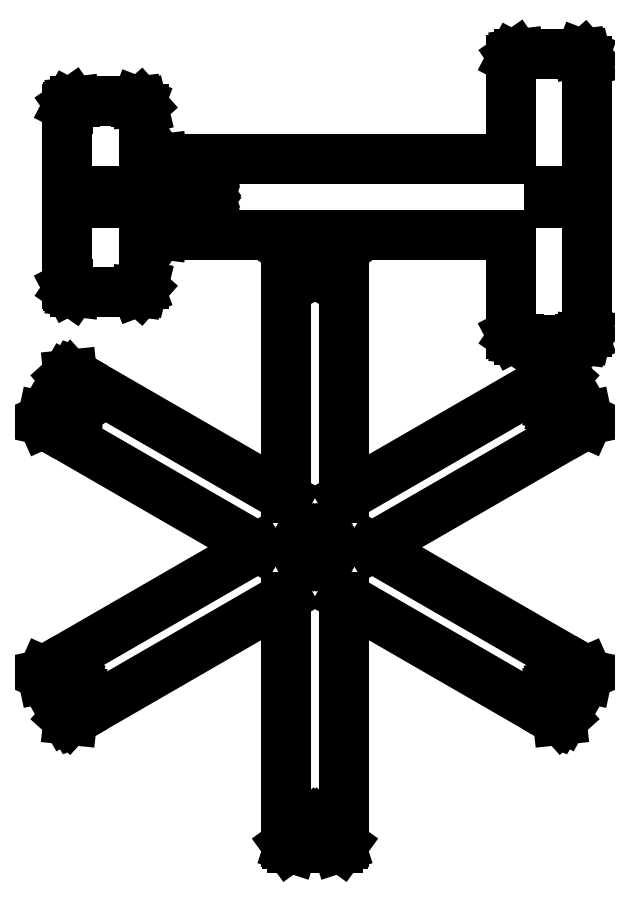
<metadata>
{"format":"dxf","ext":"dxf","renderer":"ezdxf+matplotlib","layout":"modelspace","background":"white","min_lineweight":24,"dpi":150}
</metadata>
<code>
0
SECTION
2
ENTITIES
0
LINE
8
0
10
139
20
19.09
11
139.5
21
19.03
0
LINE
8
0
10
139.5
20
19.03
11
141.3
21
19.7
0
LINE
8
0
10
141.3
20
19.7
11
142.5
21
21.12
0
LINE
8
0
10
142.5
20
21.12
11
143
21
22.97
0
LINE
8
0
10
143
20
22.97
11
143
21
90.83
0
LINE
8
0
10
143
20
90.83
11
123
21
90.83
0
LINE
8
0
10
123
20
90.83
11
123
21
97.17
0
LINE
8
0
10
123
20
97.17
11
143
21
97.17
0
LINE
8
0
10
143
20
97.17
11
143
21
165
0
LINE
8
0
10
143
20
165
11
142.5
21
166.9
0
LINE
8
0
10
142.5
20
166.9
11
141.3
21
168.3
0
LINE
8
0
10
141.3
20
168.3
11
139.5
21
169
0
LINE
8
0
10
139.5
20
169
11
139
21
168.9
0
LINE
8
0
10
139
20
168.9
11
139
21
169
0
LINE
8
0
10
139
20
169
11
107
21
169
0
LINE
8
0
10
107
20
169
11
107
21
168.9
0
LINE
8
0
10
107
20
168.9
11
105.6
21
168.7
0
LINE
8
0
10
105.6
20
168.7
11
104
21
167.7
0
LINE
8
0
10
104
20
167.7
11
103.1
21
166
0
LINE
8
0
10
103.1
20
166
11
103.1
21
165
0
LINE
8
0
10
103.1
20
165
11
103
21
165
0
LINE
8
0
10
103
20
165
11
103
21
114
0
LINE
8
0
10
103
20
114
11
-80.03
21
114
0
LINE
8
0
10
-80.03
20
114
11
-80.03
21
113.9
0
LINE
8
0
10
-80.03
20
113.9
11
-81.44
21
113.7
0
LINE
8
0
10
-81.44
20
113.7
11
-83
21
112.7
0
LINE
8
0
10
-83
20
112.7
11
-83.88
21
111
0
LINE
8
0
10
-83.88
20
111
11
-83.88
21
110
0
LINE
8
0
10
-83.88
20
110
11
-84
21
110
0
LINE
8
0
10
-84
20
110
11
-84
21
77.97
0
LINE
8
0
10
-84
20
77.97
11
-83.88
21
77.97
0
LINE
8
0
10
-83.88
20
77.97
11
-83.88
21
77.02
0
LINE
8
0
10
-83.88
20
77.02
11
-83
21
75.34
0
LINE
8
0
10
-83
20
75.34
11
-81.44
21
74.26
0
LINE
8
0
10
-81.44
20
74.26
11
-80.03
21
74.09
0
LINE
8
0
10
-80.03
20
74.09
11
-80.03
21
74
0
LINE
8
0
10
-80.03
20
74
11
103
21
74
0
LINE
8
0
10
103
20
74
11
103
21
22.97
0
LINE
8
0
10
103
20
22.97
11
103.1
21
22.97
0
LINE
8
0
10
103.1
20
22.97
11
103.1
21
22.02
0
LINE
8
0
10
103.1
20
22.02
11
104
21
20.34
0
LINE
8
0
10
104
20
20.34
11
105.6
21
19.26
0
LINE
8
0
10
105.6
20
19.26
11
107
21
19.09
0
LINE
8
0
10
107
20
19.09
11
107
21
19
0
LINE
8
0
10
107
20
19
11
139
21
19
0
LINE
8
0
10
139
20
19
11
139
21
19.09
0
LINE
8
0
10
-64.97
20
85.97
11
-66.87
21
86.44
0
LINE
8
0
10
-66.87
20
86.44
11
-68.59
21
87.35
0
LINE
8
0
10
-68.59
20
87.35
11
-70.05
21
88.64
0
LINE
8
0
10
-70.05
20
88.64
11
-71.16
21
90.24
0
LINE
8
0
10
-71.16
20
90.24
11
-71.85
21
92.07
0
LINE
8
0
10
-71.85
20
92.07
11
-72.08
21
94
0
LINE
8
0
10
-72.08
20
94
11
-71.85
21
95.93
0
LINE
8
0
10
-71.85
20
95.93
11
-71.16
21
97.76
0
LINE
8
0
10
-71.16
20
97.76
11
-70.05
21
99.36
0
LINE
8
0
10
-70.05
20
99.36
11
-68.59
21
100.7
0
LINE
8
0
10
-68.59
20
100.7
11
-66.87
21
101.6
0
LINE
8
0
10
-66.87
20
101.6
11
-64.97
21
102
0
LINE
8
0
10
-64.97
20
102
11
-63.03
21
102
0
LINE
8
0
10
-63.03
20
102
11
-61.13
21
101.6
0
LINE
8
0
10
-61.13
20
101.6
11
-59.41
21
100.7
0
LINE
8
0
10
-59.41
20
100.7
11
-57.95
21
99.36
0
LINE
8
0
10
-57.95
20
99.36
11
-56.84
21
97.76
0
LINE
8
0
10
-56.84
20
97.76
11
-56.15
21
95.93
0
LINE
8
0
10
-56.15
20
95.93
11
-55.91
21
94
0
LINE
8
0
10
-55.91
20
94
11
-56.15
21
92.07
0
LINE
8
0
10
-56.15
20
92.07
11
-56.84
21
90.24
0
LINE
8
0
10
-56.84
20
90.24
11
-57.95
21
88.64
0
LINE
8
0
10
-57.95
20
88.64
11
-59.41
21
87.35
0
LINE
8
0
10
-59.41
20
87.35
11
-61.13
21
86.44
0
LINE
8
0
10
-61.13
20
86.44
11
-63.03
21
85.97
0
LINE
8
0
10
-63.03
20
85.97
11
-64.97
21
85.97
0
LINE
8
0
10
-93.97
20
44.09
11
-93.49
21
44.03
0
LINE
8
0
10
-93.49
20
44.03
11
-91.71
21
44.7
0
LINE
8
0
10
-91.71
20
44.7
11
-90.45
21
46.12
0
LINE
8
0
10
-90.45
20
46.12
11
-90
21
47.97
0
LINE
8
0
10
-90
20
47.97
11
-90
21
140
0
LINE
8
0
10
-90
20
140
11
-90.45
21
141.9
0
LINE
8
0
10
-90.45
20
141.9
11
-91.71
21
143.3
0
LINE
8
0
10
-91.71
20
143.3
11
-93.49
21
144
0
LINE
8
0
10
-93.49
20
144
11
-93.97
21
143.9
0
LINE
8
0
10
-93.97
20
143.9
11
-93.97
21
144
0
LINE
8
0
10
-93.97
20
144
11
-126
21
144
0
LINE
8
0
10
-126
20
144
11
-126
21
143.9
0
LINE
8
0
10
-126
20
143.9
11
-127.4
21
143.7
0
LINE
8
0
10
-127.4
20
143.7
11
-129
21
142.7
0
LINE
8
0
10
-129
20
142.7
11
-129.9
21
141
0
LINE
8
0
10
-129.9
20
141
11
-129.9
21
140
0
LINE
8
0
10
-129.9
20
140
11
-130
21
140
0
LINE
8
0
10
-130
20
140
11
-130
21
97.17
0
LINE
8
0
10
-130
20
97.17
11
-110
21
97.17
0
LINE
8
0
10
-110
20
97.17
11
-110
21
90.83
0
LINE
8
0
10
-110
20
90.83
11
-130
21
90.83
0
LINE
8
0
10
-130
20
90.83
11
-130
21
47.97
0
LINE
8
0
10
-130
20
47.97
11
-129.9
21
47.97
0
LINE
8
0
10
-129.9
20
47.97
11
-129.9
21
47.02
0
LINE
8
0
10
-129.9
20
47.02
11
-129
21
45.34
0
LINE
8
0
10
-129
20
45.34
11
-127.4
21
44.26
0
LINE
8
0
10
-127.4
20
44.26
11
-126
21
44.09
0
LINE
8
0
10
-126
20
44.09
11
-126
21
44
0
LINE
8
0
10
-126
20
44
11
-93.97
21
44
0
LINE
8
0
10
-93.97
20
44
11
-93.97
21
44.09
0
LINE
8
0
10
13.69
20
-247.4
11
14.84
21
-245.8
0
LINE
8
0
10
14.84
20
-245.8
11
14.84
21
-244.8
0
LINE
8
0
10
14.84
20
-244.8
11
15
21
-244.8
0
LINE
8
0
10
15
20
-244.8
11
15
21
-116
0
LINE
8
0
10
15
20
-116
11
126.6
21
-180.4
0
LINE
8
0
10
126.6
20
-180.4
11
126.7
21
-180.3
0
LINE
8
0
10
126.7
20
-180.3
11
127.5
21
-180.8
0
LINE
8
0
10
127.5
20
-180.8
11
129.5
21
-180.6
0
LINE
8
0
10
129.5
20
-180.6
11
130.9
21
-179.2
0
LINE
8
0
10
130.9
20
-179.2
11
142.7
21
-158.8
0
LINE
8
0
10
142.7
20
-158.8
11
143.2
21
-156.8
0
LINE
8
0
10
143.2
20
-156.8
11
142.4
21
-155
0
LINE
8
0
10
142.4
20
-155
11
141.5
21
-154.6
0
LINE
8
0
10
141.5
20
-154.6
11
141.6
21
-154.4
0
LINE
8
0
10
141.6
20
-154.4
11
30
21
-90
0
LINE
8
0
10
30
20
-90
11
141.6
21
-25.58
0
LINE
8
0
10
141.6
20
-25.58
11
141.5
21
-25.44
0
LINE
8
0
10
141.5
20
-25.44
11
142.4
21
-24.95
0
LINE
8
0
10
142.4
20
-24.95
11
143.2
21
-23.16
0
LINE
8
0
10
143.2
20
-23.16
11
142.7
21
-21.24
0
LINE
8
0
10
142.7
20
-21.24
11
130.9
21
-0.7592
0
LINE
8
0
10
130.9
20
-0.7592
11
129.5
21
0.5538
0
LINE
8
0
10
129.5
20
0.5538
11
127.5
21
0.7589
0
LINE
8
0
10
127.5
20
0.7589
11
126.7
21
0.2683
0
LINE
8
0
10
126.7
20
0.2683
11
126.6
21
0.4029
0
LINE
8
0
10
126.6
20
0.4029
11
15
21
-64.02
0
LINE
8
0
10
15
20
-64.02
11
15
21
64.83
0
LINE
8
0
10
15
20
64.83
11
14.84
21
64.83
0
LINE
8
0
10
14.84
20
64.83
11
14.84
21
65.81
0
LINE
8
0
10
14.84
20
65.81
11
13.69
21
67.39
0
LINE
8
0
10
13.69
20
67.39
11
11.82
21
68
0
LINE
8
0
10
11.82
20
68
11
-11.82
21
68
0
LINE
8
0
10
-11.82
20
68
11
-13.69
21
67.39
0
LINE
8
0
10
-13.69
20
67.39
11
-14.84
21
65.81
0
LINE
8
0
10
-14.84
20
65.81
11
-14.84
21
64.83
0
LINE
8
0
10
-14.84
20
64.83
11
-15
21
64.83
0
LINE
8
0
10
-15
20
64.83
11
-15
21
-64.02
0
LINE
8
0
10
-15
20
-64.02
11
-126.6
21
0.4029
0
LINE
8
0
10
-126.6
20
0.4029
11
-126.7
21
0.2683
0
LINE
8
0
10
-126.7
20
0.2683
11
-127.5
21
0.7589
0
LINE
8
0
10
-127.5
20
0.7589
11
-129.5
21
0.5538
0
LINE
8
0
10
-129.5
20
0.5538
11
-130.9
21
-0.7592
0
LINE
8
0
10
-130.9
20
-0.7592
11
-142.7
21
-21.24
0
LINE
8
0
10
-142.7
20
-21.24
11
-143.2
21
-23.16
0
LINE
8
0
10
-143.2
20
-23.16
11
-142.4
21
-24.95
0
LINE
8
0
10
-142.4
20
-24.95
11
-141.5
21
-25.44
0
LINE
8
0
10
-141.5
20
-25.44
11
-141.6
21
-25.58
0
LINE
8
0
10
-141.6
20
-25.58
11
-30
21
-90
0
LINE
8
0
10
-30
20
-90
11
-141.6
21
-154.4
0
LINE
8
0
10
-141.6
20
-154.4
11
-141.5
21
-154.6
0
LINE
8
0
10
-141.5
20
-154.6
11
-142.4
21
-155
0
LINE
8
0
10
-142.4
20
-155
11
-143.2
21
-156.8
0
LINE
8
0
10
-143.2
20
-156.8
11
-142.7
21
-158.8
0
LINE
8
0
10
-142.7
20
-158.8
11
-130.9
21
-179.2
0
LINE
8
0
10
-130.9
20
-179.2
11
-129.5
21
-180.6
0
LINE
8
0
10
-129.5
20
-180.6
11
-127.5
21
-180.8
0
LINE
8
0
10
-127.5
20
-180.8
11
-126.7
21
-180.3
0
LINE
8
0
10
-126.7
20
-180.3
11
-126.6
21
-180.4
0
LINE
8
0
10
-126.6
20
-180.4
11
-15
21
-116
0
LINE
8
0
10
-15
20
-116
11
-15
21
-244.8
0
LINE
8
0
10
-15
20
-244.8
11
-14.84
21
-244.8
0
LINE
8
0
10
-14.84
20
-244.8
11
-14.84
21
-245.8
0
LINE
8
0
10
-14.84
20
-245.8
11
-13.69
21
-247.4
0
LINE
8
0
10
-13.69
20
-247.4
11
-11.82
21
-248
0
LINE
8
0
10
-11.82
20
-248
11
11.82
21
-248
0
LINE
8
0
10
11.82
20
-248
11
13.69
21
-247.4
0
LINE
8
0
10
-0.9498
20
54.15
11
-2.632
21
55.03
0
LINE
8
0
10
-2.632
20
55.03
11
-3.711
21
56.59
0
LINE
8
0
10
-3.711
20
56.59
11
-3.94
21
58.48
0
LINE
8
0
10
-3.94
20
58.48
11
-3.266
21
60.25
0
LINE
8
0
10
-3.266
20
60.25
11
-1.844
21
61.51
0
LINE
8
0
10
-1.844
20
61.51
11
0
21
61.97
0
LINE
8
0
10
0
20
61.97
11
1.844
21
61.51
0
LINE
8
0
10
1.844
20
61.51
11
3.266
21
60.25
0
LINE
8
0
10
3.266
20
60.25
11
3.94
21
58.48
0
LINE
8
0
10
3.94
20
58.48
11
3.711
21
56.59
0
LINE
8
0
10
3.711
20
56.59
11
2.632
21
55.03
0
LINE
8
0
10
2.632
20
55.03
11
0.9498
21
54.15
0
LINE
8
0
10
0.9498
20
54.15
11
-0.9498
21
54.15
0
LINE
8
0
10
-130.6
20
-19.17
11
-131.8
21
-17.7
0
LINE
8
0
10
-131.8
20
-17.7
11
-132.1
21
-15.84
0
LINE
8
0
10
-132.1
20
-15.84
11
-131.6
21
-14.02
0
LINE
8
0
10
-131.6
20
-14.02
11
-130.3
21
-12.65
0
LINE
8
0
10
-130.3
20
-12.65
11
-128.5
21
-12.04
0
LINE
8
0
10
-128.5
20
-12.04
11
-126.6
21
-12.35
0
LINE
8
0
10
-126.6
20
-12.35
11
-125.1
21
-13.49
0
LINE
8
0
10
-125.1
20
-13.49
11
-124.3
21
-15.21
0
LINE
8
0
10
-124.3
20
-15.21
11
-124.4
21
-17.1
0
LINE
8
0
10
-124.4
20
-17.1
11
-125.3
21
-18.75
0
LINE
8
0
10
-125.3
20
-18.75
11
-126.9
21
-19.76
0
LINE
8
0
10
-126.9
20
-19.76
11
-128.8
21
-19.92
0
LINE
8
0
10
-128.8
20
-19.92
11
-130.6
21
-19.17
0
LINE
8
0
10
127.4
20
-19.8
11
126.5
21
-19.51
0
LINE
8
0
10
126.5
20
-19.51
11
125.7
21
-19.01
0
LINE
8
0
10
125.7
20
-19.01
11
125.1
21
-18.33
0
LINE
8
0
10
125.1
20
-18.33
11
124.6
21
-17.52
0
LINE
8
0
10
124.6
20
-17.52
11
124.3
21
-16.62
0
LINE
8
0
10
124.3
20
-16.62
11
124.3
21
-15.69
0
LINE
8
0
10
124.3
20
-15.69
11
124.5
21
-14.77
0
LINE
8
0
10
124.5
20
-14.77
11
124.9
21
-13.93
0
LINE
8
0
10
124.9
20
-13.93
11
125.5
21
-13.2
0
LINE
8
0
10
125.5
20
-13.2
11
126.2
21
-12.64
0
LINE
8
0
10
126.2
20
-12.64
11
127.1
21
-12.27
0
LINE
8
0
10
127.1
20
-12.27
11
128
21
-12.12
0
LINE
8
0
10
128
20
-12.12
11
128.9
21
-12.2
0
LINE
8
0
10
128.9
20
-12.2
11
129.8
21
-12.49
0
LINE
8
0
10
129.8
20
-12.49
11
130.6
21
-12.99
0
LINE
8
0
10
130.6
20
-12.99
11
131.3
21
-13.67
0
LINE
8
0
10
131.3
20
-13.67
11
131.7
21
-14.48
0
LINE
8
0
10
131.7
20
-14.48
11
132
21
-15.38
0
LINE
8
0
10
132
20
-15.38
11
132
21
-16.31
0
LINE
8
0
10
132
20
-16.31
11
131.9
21
-17.23
0
LINE
8
0
10
131.9
20
-17.23
11
131.5
21
-18.07
0
LINE
8
0
10
131.5
20
-18.07
11
130.9
21
-18.8
0
LINE
8
0
10
130.9
20
-18.8
11
130.1
21
-19.36
0
LINE
8
0
10
130.1
20
-19.36
11
129.3
21
-19.73
0
LINE
8
0
10
129.3
20
-19.73
11
128.3
21
-19.88
0
LINE
8
0
10
128.3
20
-19.88
11
127.4
21
-19.8
0
LINE
8
0
10
-0.6291
20
-95.99
11
-1.251
21
-95.89
0
LINE
8
0
10
-1.251
20
-95.89
11
-1.86
21
-95.72
0
LINE
8
0
10
-1.86
20
-95.72
11
-2.448
21
-95.5
0
LINE
8
0
10
-2.448
20
-95.5
11
-3.009
21
-95.21
0
LINE
8
0
10
-3.009
20
-95.21
11
-3.537
21
-94.87
0
LINE
8
0
10
-3.537
20
-94.87
11
-4.027
21
-94.47
0
LINE
8
0
10
-4.027
20
-94.47
11
-4.472
21
-94.03
0
LINE
8
0
10
-4.472
20
-94.03
11
-4.869
21
-93.54
0
LINE
8
0
10
-4.869
20
-93.54
11
-5.212
21
-93.01
0
LINE
8
0
10
-5.212
20
-93.01
11
-5.498
21
-92.45
0
LINE
8
0
10
-5.498
20
-92.45
11
-5.724
21
-91.86
0
LINE
8
0
10
-5.724
20
-91.86
11
-5.887
21
-91.25
0
LINE
8
0
10
-5.887
20
-91.25
11
-5.985
21
-90.63
0
LINE
8
0
10
-5.985
20
-90.63
11
-6.018
21
-90
0
LINE
8
0
10
-6.018
20
-90
11
-5.985
21
-89.37
0
LINE
8
0
10
-5.985
20
-89.37
11
-5.887
21
-88.75
0
LINE
8
0
10
-5.887
20
-88.75
11
-5.724
21
-88.14
0
LINE
8
0
10
-5.724
20
-88.14
11
-5.498
21
-87.55
0
LINE
8
0
10
-5.498
20
-87.55
11
-5.212
21
-86.99
0
LINE
8
0
10
-5.212
20
-86.99
11
-4.869
21
-86.46
0
LINE
8
0
10
-4.869
20
-86.46
11
-4.472
21
-85.97
0
LINE
8
0
10
-4.472
20
-85.97
11
-4.027
21
-85.53
0
LINE
8
0
10
-4.027
20
-85.53
11
-3.537
21
-85.13
0
LINE
8
0
10
-3.537
20
-85.13
11
-3.009
21
-84.79
0
LINE
8
0
10
-3.009
20
-84.79
11
-2.448
21
-84.5
0
LINE
8
0
10
-2.448
20
-84.5
11
-1.86
21
-84.28
0
LINE
8
0
10
-1.86
20
-84.28
11
-1.251
21
-84.11
0
LINE
8
0
10
-1.251
20
-84.11
11
-0.6291
21
-84.01
0
LINE
8
0
10
-0.6291
20
-84.01
11
0
21
-83.98
0
LINE
8
0
10
0
20
-83.98
11
0.6291
21
-84.01
0
LINE
8
0
10
0.6291
20
-84.01
11
1.251
21
-84.11
0
LINE
8
0
10
1.251
20
-84.11
11
1.86
21
-84.28
0
LINE
8
0
10
1.86
20
-84.28
11
2.448
21
-84.5
0
LINE
8
0
10
2.448
20
-84.5
11
3.009
21
-84.79
0
LINE
8
0
10
3.009
20
-84.79
11
3.537
21
-85.13
0
LINE
8
0
10
3.537
20
-85.13
11
4.027
21
-85.53
0
LINE
8
0
10
4.027
20
-85.53
11
4.472
21
-85.97
0
LINE
8
0
10
4.472
20
-85.97
11
4.869
21
-86.46
0
LINE
8
0
10
4.869
20
-86.46
11
5.212
21
-86.99
0
LINE
8
0
10
5.212
20
-86.99
11
5.498
21
-87.55
0
LINE
8
0
10
5.498
20
-87.55
11
5.724
21
-88.14
0
LINE
8
0
10
5.724
20
-88.14
11
5.887
21
-88.75
0
LINE
8
0
10
5.887
20
-88.75
11
5.985
21
-89.37
0
LINE
8
0
10
5.985
20
-89.37
11
6.018
21
-90
0
LINE
8
0
10
6.018
20
-90
11
5.985
21
-90.63
0
LINE
8
0
10
5.985
20
-90.63
11
5.887
21
-91.25
0
LINE
8
0
10
5.887
20
-91.25
11
5.724
21
-91.86
0
LINE
8
0
10
5.724
20
-91.86
11
5.498
21
-92.45
0
LINE
8
0
10
5.498
20
-92.45
11
5.212
21
-93.01
0
LINE
8
0
10
5.212
20
-93.01
11
4.869
21
-93.54
0
LINE
8
0
10
4.869
20
-93.54
11
4.472
21
-94.03
0
LINE
8
0
10
4.472
20
-94.03
11
4.027
21
-94.47
0
LINE
8
0
10
4.027
20
-94.47
11
3.537
21
-94.87
0
LINE
8
0
10
3.537
20
-94.87
11
3.009
21
-95.21
0
LINE
8
0
10
3.009
20
-95.21
11
2.448
21
-95.5
0
LINE
8
0
10
2.448
20
-95.5
11
1.86
21
-95.72
0
LINE
8
0
10
1.86
20
-95.72
11
1.251
21
-95.89
0
LINE
8
0
10
1.251
20
-95.89
11
0.6291
21
-95.99
0
LINE
8
0
10
0.6291
20
-95.99
11
0
21
-96.02
0
LINE
8
0
10
0
20
-96.02
11
-0.6291
21
-95.99
0
LINE
8
0
10
125.8
20
-167.2
11
124.6
21
-165.7
0
LINE
8
0
10
124.6
20
-165.7
11
124.2
21
-163.8
0
LINE
8
0
10
124.2
20
-163.8
11
124.7
21
-162
0
LINE
8
0
10
124.7
20
-162
11
126.1
21
-160.6
0
LINE
8
0
10
126.1
20
-160.6
11
127.9
21
-160
0
LINE
8
0
10
127.9
20
-160
11
129.7
21
-160.3
0
LINE
8
0
10
129.7
20
-160.3
11
131.2
21
-161.5
0
LINE
8
0
10
131.2
20
-161.5
11
132.1
21
-163.2
0
LINE
8
0
10
132.1
20
-163.2
11
132
21
-165.1
0
LINE
8
0
10
132
20
-165.1
11
131
21
-166.7
0
LINE
8
0
10
131
20
-166.7
11
129.4
21
-167.8
0
LINE
8
0
10
129.4
20
-167.8
11
127.5
21
-167.9
0
LINE
8
0
10
127.5
20
-167.9
11
125.8
21
-167.2
0
LINE
8
0
10
-128.9
20
-167.8
11
-129.8
21
-167.5
0
LINE
8
0
10
-129.8
20
-167.5
11
-130.6
21
-167
0
LINE
8
0
10
-130.6
20
-167
11
-131.3
21
-166.3
0
LINE
8
0
10
-131.3
20
-166.3
11
-131.7
21
-165.5
0
LINE
8
0
10
-131.7
20
-165.5
11
-132
21
-164.6
0
LINE
8
0
10
-132
20
-164.6
11
-132
21
-163.7
0
LINE
8
0
10
-132
20
-163.7
11
-131.9
21
-162.8
0
LINE
8
0
10
-131.9
20
-162.8
11
-131.5
21
-161.9
0
LINE
8
0
10
-131.5
20
-161.9
11
-130.9
21
-161.2
0
LINE
8
0
10
-130.9
20
-161.2
11
-130.1
21
-160.6
0
LINE
8
0
10
-130.1
20
-160.6
11
-129.3
21
-160.3
0
LINE
8
0
10
-129.3
20
-160.3
11
-128.3
21
-160.1
0
LINE
8
0
10
-128.3
20
-160.1
11
-127.4
21
-160.2
0
LINE
8
0
10
-127.4
20
-160.2
11
-126.5
21
-160.5
0
LINE
8
0
10
-126.5
20
-160.5
11
-125.7
21
-161
0
LINE
8
0
10
-125.7
20
-161
11
-125.1
21
-161.7
0
LINE
8
0
10
-125.1
20
-161.7
11
-124.6
21
-162.5
0
LINE
8
0
10
-124.6
20
-162.5
11
-124.3
21
-163.4
0
LINE
8
0
10
-124.3
20
-163.4
11
-124.3
21
-164.3
0
LINE
8
0
10
-124.3
20
-164.3
11
-124.5
21
-165.2
0
LINE
8
0
10
-124.5
20
-165.2
11
-124.9
21
-166.1
0
LINE
8
0
10
-124.9
20
-166.1
11
-125.5
21
-166.8
0
LINE
8
0
10
-125.5
20
-166.8
11
-126.2
21
-167.4
0
LINE
8
0
10
-126.2
20
-167.4
11
-127.1
21
-167.7
0
LINE
8
0
10
-127.1
20
-167.7
11
-128
21
-167.9
0
LINE
8
0
10
-128
20
-167.9
11
-128.9
21
-167.8
0
LINE
8
0
10
-0.9498
20
-241.9
11
-2.632
21
-241
0
LINE
8
0
10
-2.632
20
-241
11
-3.711
21
-239.4
0
LINE
8
0
10
-3.711
20
-239.4
11
-3.94
21
-237.5
0
LINE
8
0
10
-3.94
20
-237.5
11
-3.266
21
-235.7
0
LINE
8
0
10
-3.266
20
-235.7
11
-1.844
21
-234.5
0
LINE
8
0
10
-1.844
20
-234.5
11
0
21
-234
0
LINE
8
0
10
0
20
-234
11
1.844
21
-234.5
0
LINE
8
0
10
1.844
20
-234.5
11
3.266
21
-235.7
0
LINE
8
0
10
3.266
20
-235.7
11
3.94
21
-237.5
0
LINE
8
0
10
3.94
20
-237.5
11
3.711
21
-239.4
0
LINE
8
0
10
3.711
20
-239.4
11
2.632
21
-241
0
LINE
8
0
10
2.632
20
-241
11
0.9498
21
-241.9
0
LINE
8
0
10
0.9498
20
-241.9
11
-0.9498
21
-241.9
0
ENDSEC
0
EOF

</code>
